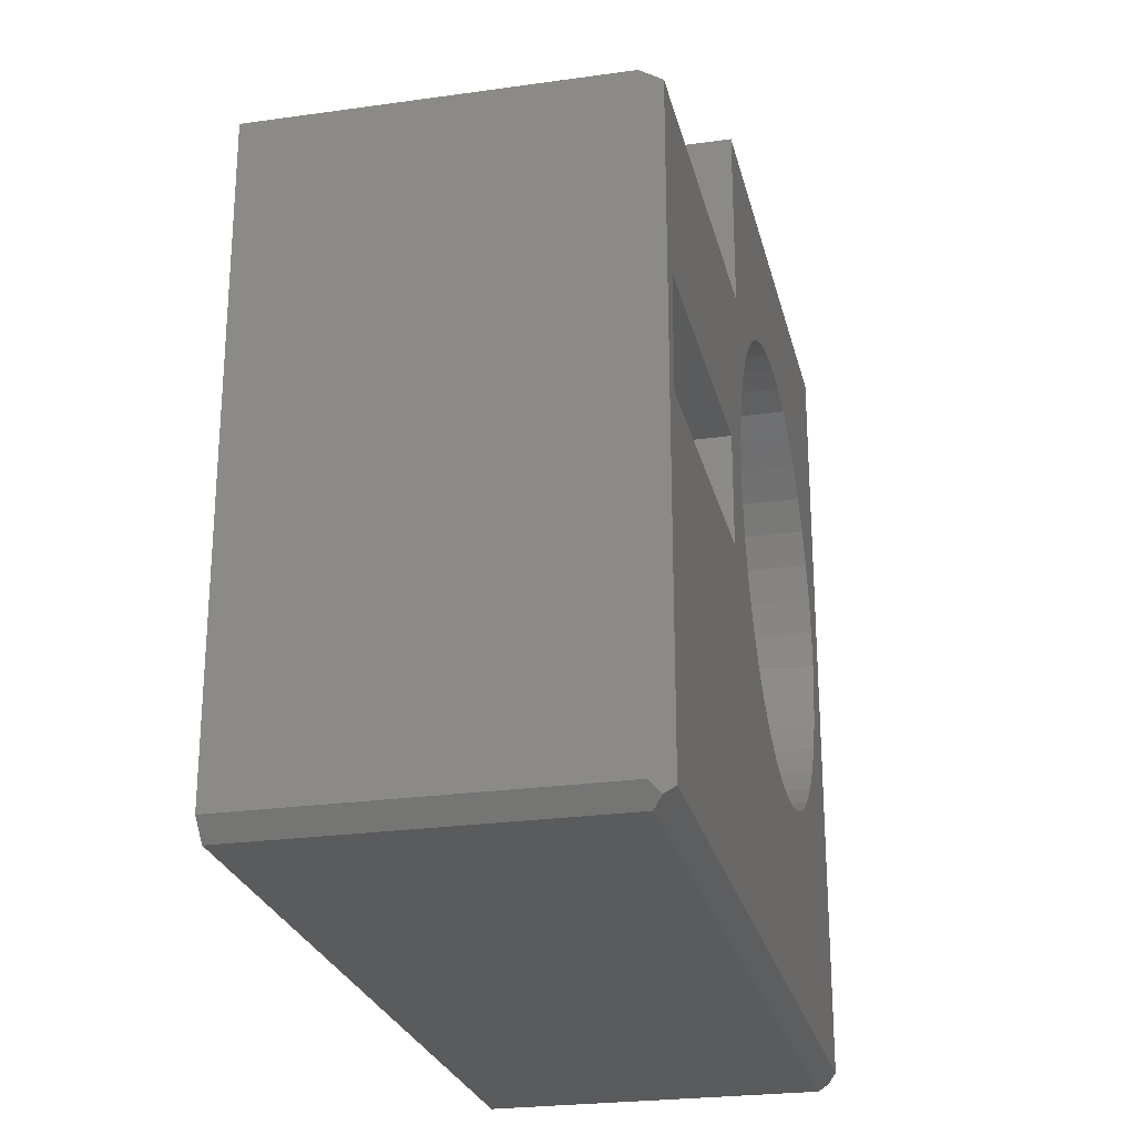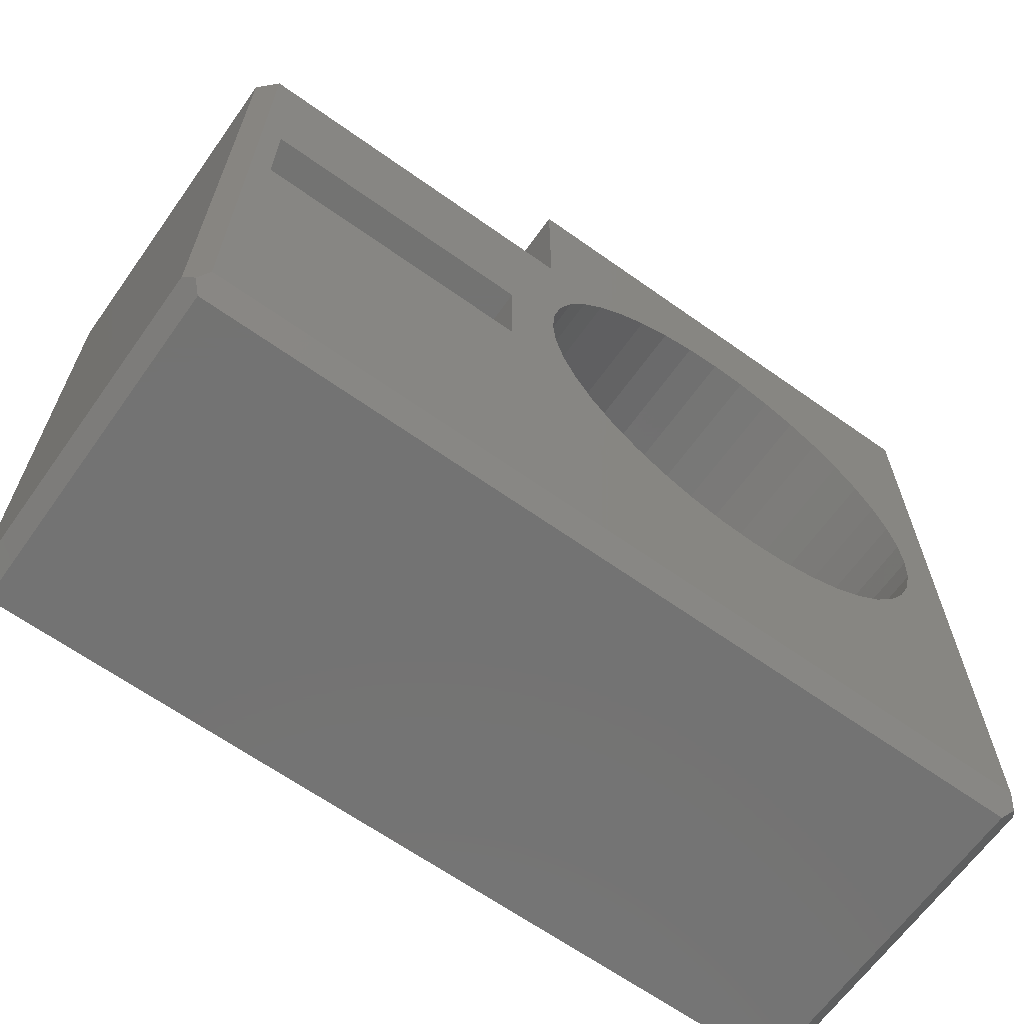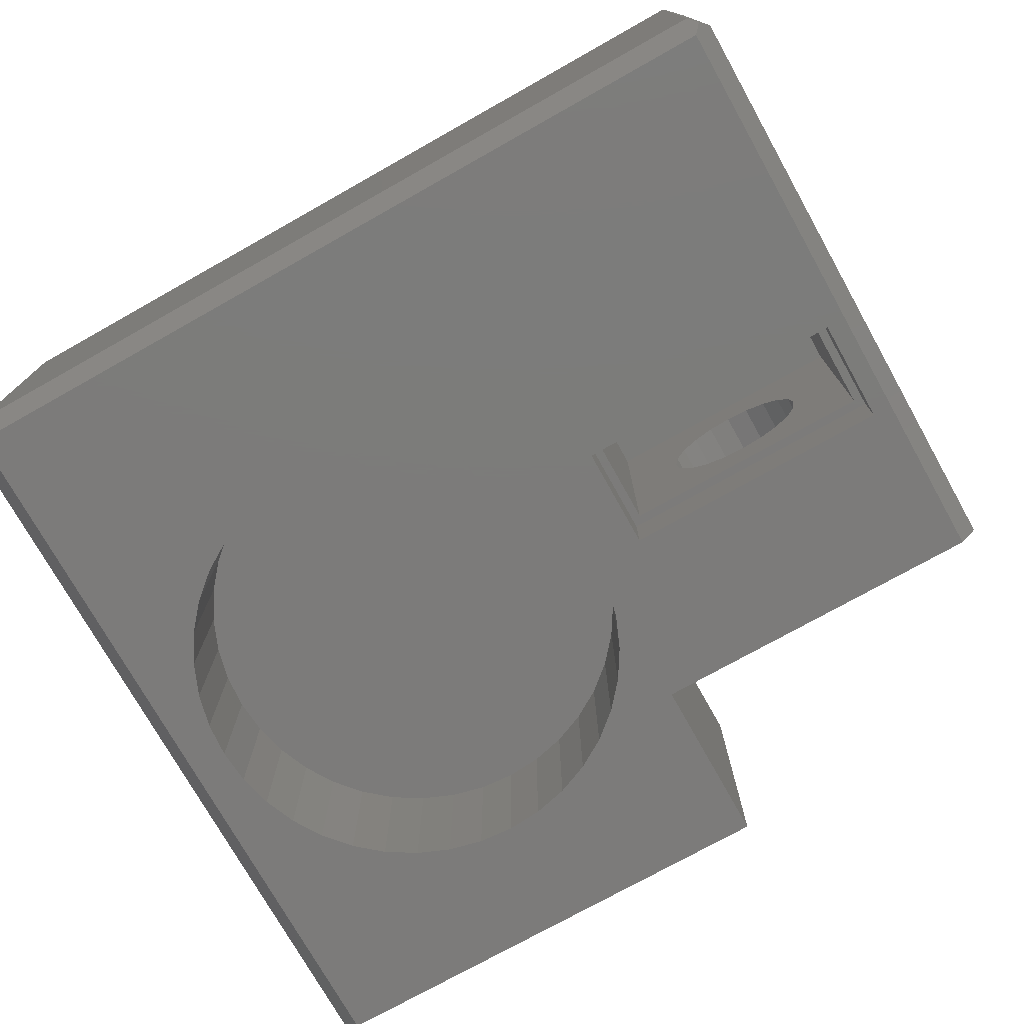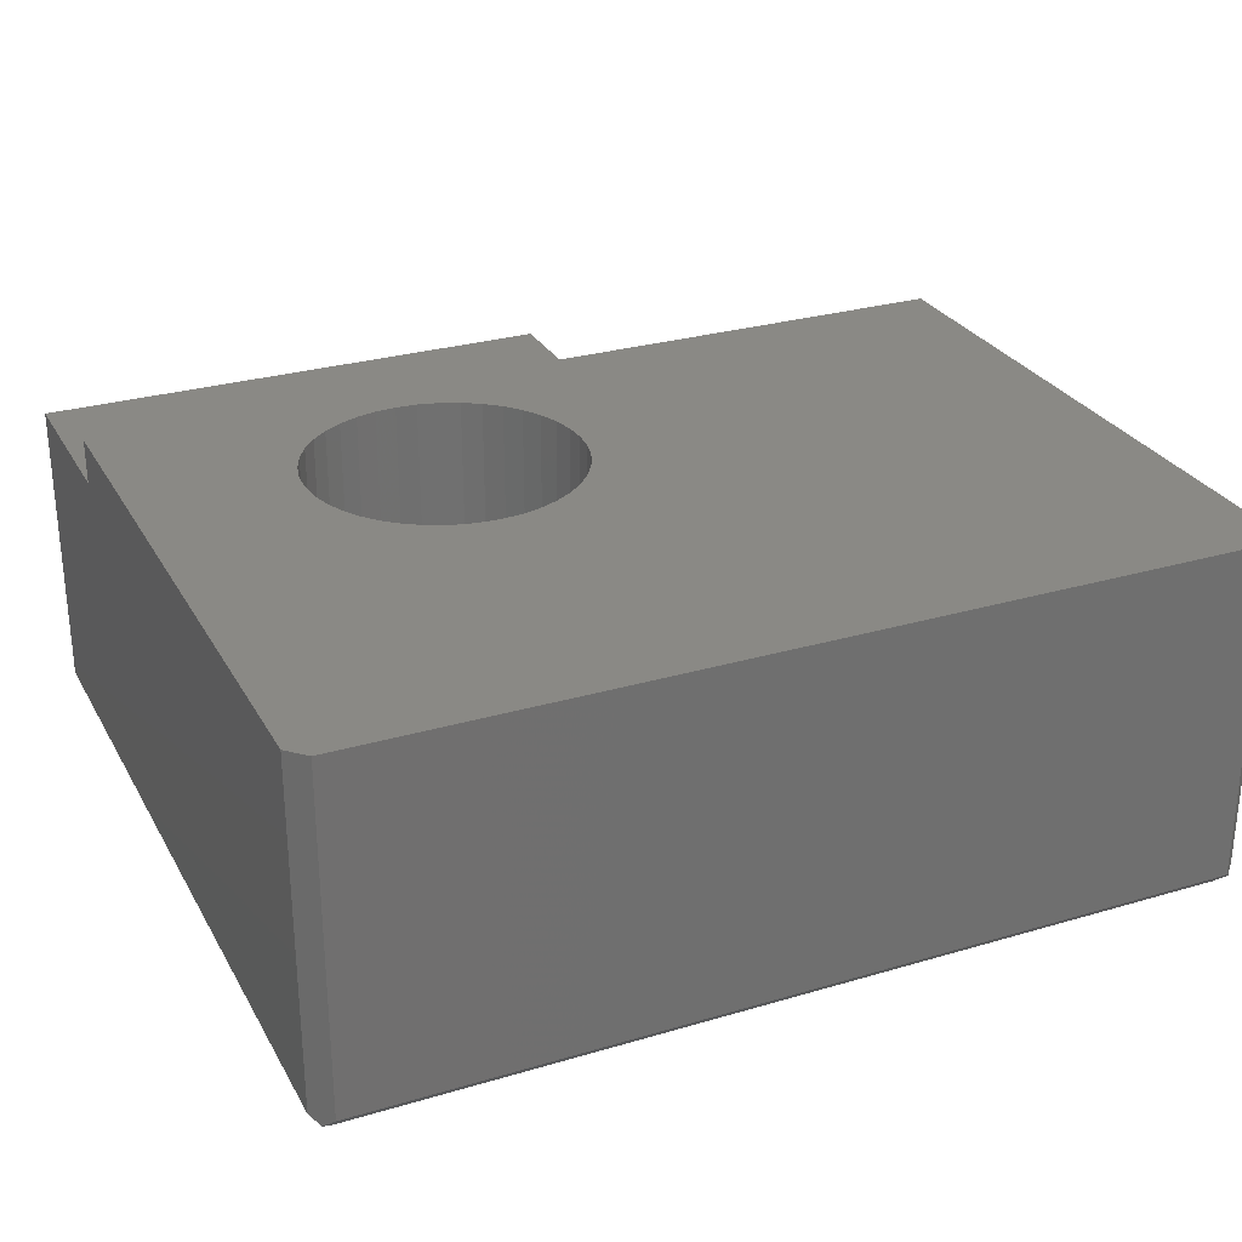
<metadata>
{"format":"stl","ext":"stl","renderer":"f3d","projection":"perspective","resolution":1024,"background":"white","views":[{"elev":-25.0,"azim":102.9,"up":"+Y"},{"elev":-65.2,"azim":144.5,"up":"+Y"},{"elev":-75.0,"azim":29.3,"up":"+Z"},{"elev":28.2,"azim":-24.1,"up":"+Z"}]}
</metadata>
<code>
# stl→obj: 283 verts, 566 faces
v -62.44 -109.6 -17.6
v -62.03 -110 -10
v -62.44 -109.6 -10
v -62.03 -110 -17.6
v -62.23 -109.8 -17.8
v -42.44 -109.6 -10
v -42.44 -95.96 -17.6
v -42.44 -95.96 -10
v -42.44 -109.6 -17.6
v -62.44 -91.96 -17.6
v -62.44 -95.96 -10.99
v -62.44 -91.96 -10.99
v -62.44 -95.96 -10
v -42.84 -110 -17.6
v -42.84 -110 -10
v -42.63 -109.8 -17.8
v -53.08 -100.9 -10
v -52.97 -100.5 -10
v -52.94 -100 -10
v -52.97 -99.53 -10
v -53.08 -99.07 -10
v -53.26 -98.64 -10
v -53.51 -98.24 -10
v -53.81 -97.88 -10
v -54.17 -97.57 -10
v -54.57 -97.33 -10
v -55.01 -97.15 -10
v -55.47 -97.04 -10
v -55.94 -97 -10
v -58.94 -100 -10
v -58.9 -99.53 -10
v -58.79 -99.07 -10
v -56.4 -97.04 -10
v -56.86 -97.15 -10
v -57.3 -97.33 -10
v -57.7 -97.57 -10
v -58.06 -97.88 -10
v -58.36 -98.24 -10
v -58.61 -98.64 -10
v -53.26 -101.4 -10
v -53.51 -101.8 -10
v -53.81 -102.1 -10
v -54.17 -102.4 -10
v -54.57 -102.7 -10
v -55.01 -102.9 -10
v -55.47 -103 -10
v -55.94 -103 -10
v -56.4 -103 -10
v -56.86 -102.9 -10
v -57.3 -102.7 -10
v -57.7 -102.4 -10
v -58.06 -102.1 -10
v -58.36 -101.8 -10
v -58.61 -101.4 -10
v -58.79 -100.9 -10
v -58.9 -100.5 -10
v -62.03 -109.6 -18
v -42.84 -109.6 -18
v -49.59 -102.2 -18
v -43.28 -102.2 -18
v -50.8 -100.8 -18
v -49.59 -99.8 -18
v -50.73 -100 -18
v -50.96 -101.5 -18
v -42.84 -95.96 -18
v -43.28 -99.8 -18
v -50.8 -99.19 -18
v -50.99 -98.39 -18
v -50.77 -95.96 -18
v -51.3 -97.64 -18
v -51.73 -96.94 -18
v -52.26 -96.32 -18
v -52.88 -95.79 -18
v -50.77 -91.96 -18
v -53.57 -95.37 -18
v -54.33 -95.05 -18
v -55.12 -94.86 -18
v -55.94 -94.8 -18
v -60.48 -91.96 -18
v -56.75 -94.86 -18
v -57.41 -95.02 -18
v -50.99 -101.6 -18
v -51.3 -102.4 -18
v -51.73 -103.1 -18
v -52.26 -103.7 -18
v -52.88 -104.2 -18
v -53.57 -104.6 -18
v -54.33 -104.9 -18
v -55.12 -105.1 -18
v -55.94 -105.2 -18
v -56.75 -105.1 -18
v -61.07 -100.8 -18
v -61.13 -100 -18
v -60.88 -101.6 -18
v -60.57 -102.4 -18
v -60.14 -103.1 -18
v -59.61 -103.7 -18
v -58.99 -104.2 -18
v -58.3 -104.6 -18
v -57.54 -104.9 -18
v -57.54 -95.05 -18
v -58.3 -95.37 -18
v -58.99 -95.79 -18
v -59.61 -96.32 -18
v -62.03 -91.96 -18
v -60.14 -96.94 -18
v -60.57 -97.64 -18
v -60.88 -98.39 -18
v -61.07 -99.19 -18
v -48.05 -104 -14.53
v -47.81 -102 -15
v -48.05 -102 -14.53
v -47.81 -104 -15
v -48.05 -100 -14.53
v -47.81 -95.96 -15
v -48.05 -95.96 -14.53
v -47.81 -100 -15
v -48.13 -104 -14
v -48.13 -102 -14
v -48.13 -100 -14
v -48.13 -95.96 -14
v -47.43 -104 -15.38
v -47.43 -102 -15.38
v -47.43 -100 -15.38
v -47.43 -95.96 -15.38
v -46.96 -104 -12.38
v -46.44 -102 -12.3
v -46.44 -104 -12.3
v -46.96 -102 -12.38
v -46.96 -100 -12.38
v -46.44 -95.96 -12.3
v -46.44 -100 -12.3
v -46.96 -95.96 -12.38
v -45.91 -102 -15.62
v -45.44 -104 -15.38
v -45.44 -102 -15.38
v -45.91 -104 -15.62
v -45.91 -95.96 -15.62
v -45.44 -100 -15.38
v -45.44 -95.96 -15.38
v -45.91 -100 -15.62
v -47.43 -104 -12.62
v -47.43 -102 -12.62
v -47.43 -100 -12.62
v -47.43 -95.96 -12.62
v -47.81 -104 -13
v -47.81 -102 -13
v -47.81 -100 -13
v -47.81 -95.96 -13
v -45.91 -102 -12.38
v -45.91 -104 -12.38
v -45.91 -95.96 -12.38
v -45.91 -100 -12.38
v -45.06 -104 -15
v -44.82 -102 -14.53
v -45.06 -102 -15
v -44.82 -104 -14.53
v -45.06 -100 -15
v -44.82 -95.96 -14.53
v -45.06 -95.96 -15
v -44.82 -100 -14.53
v -48.05 -104 -13.47
v -48.05 -102 -13.47
v -48.05 -100 -13.47
v -48.05 -95.96 -13.47
v -44.73 -102 -14
v -44.73 -104 -14
v -44.73 -95.96 -14
v -44.73 -100 -14
v -46.96 -102 -15.62
v -46.44 -104 -15.7
v -46.44 -102 -15.7
v -46.96 -104 -15.62
v -46.96 -95.96 -15.62
v -46.44 -100 -15.7
v -46.44 -95.96 -15.7
v -46.96 -100 -15.62
v -44.82 -104 -13.47
v -45.06 -102 -13
v -44.82 -102 -13.47
v -45.06 -104 -13
v -44.82 -100 -13.47
v -45.06 -95.96 -13
v -44.82 -95.96 -13.47
v -45.06 -100 -13
v -45.44 -102 -12.62
v -45.44 -104 -12.62
v -45.44 -95.96 -12.62
v -45.44 -100 -12.62
v -49.38 -102 -11.05
v -49.38 -100 -16.75
v -49.38 -100 -11.05
v -49.38 -102 -16.75
v -43.48 -102 -11.05
v -43.48 -102 -16.75
v -43.48 -100 -11.05
v -43.48 -100 -16.75
v -49.59 -102.2 -16.75
v -49.59 -99.8 -16.75
v -43.28 -102.2 -16.75
v -43.28 -99.8 -16.75
v -50.77 -91.96 -10.99
v -50.77 -95.96 -10.99
v -58.61 -98.64 -14.2
v -58.79 -99.07 -14.2
v -52.97 -99.53 -14.2
v -53.08 -99.07 -14.2
v -52.94 -100 -14.2
v -53.26 -98.64 -14.2
v -54.17 -102.4 -14.2
v -54.57 -102.7 -14.2
v -53.08 -100.9 -14.2
v -52.97 -100.5 -14.2
v -55.01 -102.9 -14.2
v -57.3 -97.33 -14.2
v -56.86 -97.15 -14.2
v -56.86 -102.9 -14.2
v -57.3 -102.7 -14.2
v -57.7 -97.57 -14.2
v -54.17 -97.57 -14.2
v -53.81 -97.88 -14.2
v -56.4 -97.04 -14.2
v -58.79 -100.9 -14.2
v -58.61 -101.4 -14.2
v -55.94 -97 -14.2
v -56.4 -103 -14.2
v -53.26 -101.4 -14.2
v -58.36 -101.8 -14.2
v -58.06 -102.1 -14.2
v -58.06 -97.88 -14.2
v -55.47 -103 -14.2
v -55.94 -103 -14.2
v -57.7 -102.4 -14.2
v -53.51 -101.8 -14.2
v -53.51 -98.24 -14.2
v -58.36 -98.24 -14.2
v -55.47 -97.04 -14.2
v -55.01 -97.15 -14.2
v -54.57 -97.33 -14.2
v -58.9 -99.53 -14.2
v -58.9 -100.5 -14.2
v -53.81 -102.1 -14.2
v -58.94 -100 -14.2
v -55.94 -105.2 -14.5
v -55.12 -105.1 -14.5
v -50.99 -98.39 -14.5
v -50.8 -99.19 -14.5
v -50.73 -100 -14.5
v -51.3 -97.64 -14.5
v -53.57 -104.6 -14.5
v -52.88 -104.2 -14.5
v -51.73 -96.94 -14.5
v -52.26 -96.32 -14.5
v -61.13 -100 -14.5
v -61.07 -99.19 -14.5
v -54.33 -104.9 -14.5
v -60.14 -103.1 -14.5
v -60.57 -102.4 -14.5
v -60.88 -101.6 -14.5
v -52.88 -95.79 -14.5
v -53.57 -95.37 -14.5
v -60.14 -96.94 -14.5
v -59.61 -96.32 -14.5
v -61.07 -100.8 -14.5
v -51.73 -103.1 -14.5
v -52.26 -103.7 -14.5
v -51.3 -102.4 -14.5
v -57.54 -104.9 -14.5
v -56.75 -105.1 -14.5
v -50.8 -100.8 -14.5
v -50.99 -101.6 -14.5
v -54.33 -95.05 -14.5
v -55.12 -94.86 -14.5
v -55.94 -94.8 -14.5
v -56.75 -94.86 -14.5
v -57.54 -95.05 -14.5
v -58.3 -104.6 -14.5
v -58.3 -95.37 -14.5
v -58.99 -104.2 -14.5
v -58.99 -95.79 -14.5
v -59.61 -103.7 -14.5
v -60.57 -97.64 -14.5
v -60.88 -98.39 -14.5
f 1 2 3
f 1 4 2
f 4 1 5
f 6 7 8
f 7 6 9
f 10 11 12
f 1 11 10
f 3 11 1
f 11 3 13
f 14 9 6
f 14 6 15
f 9 14 16
f 17 6 8
f 18 8 19
f 8 20 19
f 8 21 20
f 8 22 21
f 8 23 22
f 8 24 23
f 8 25 24
f 8 26 25
f 8 27 26
f 8 28 27
f 8 29 28
f 13 30 31
f 13 31 32
f 13 29 8
f 13 33 29
f 13 34 33
f 13 35 34
f 13 36 35
f 13 37 36
f 13 38 37
f 13 39 38
f 13 32 39
f 30 13 3
f 30 3 2
f 17 8 18
f 40 6 17
f 6 40 15
f 41 15 40
f 42 15 41
f 43 15 42
f 44 15 43
f 45 15 44
f 2 45 46
f 2 46 47
f 2 47 48
f 2 48 49
f 2 49 50
f 45 2 15
f 51 2 50
f 52 2 51
f 53 2 52
f 54 2 53
f 55 2 54
f 56 2 55
f 2 56 30
f 4 15 2
f 15 4 14
f 57 4 5
f 4 57 14
f 58 14 57
f 14 58 16
f 58 59 60
f 61 62 59
f 62 61 63
f 59 64 61
f 64 59 58
f 60 65 58
f 66 65 60
f 62 65 66
f 67 62 63
f 68 62 67
f 69 62 68
f 62 69 65
f 70 69 68
f 71 69 70
f 72 69 71
f 73 69 72
f 69 73 74
f 75 74 73
f 76 74 75
f 77 74 76
f 78 74 77
f 79 78 80
f 79 80 81
f 78 79 74
f 58 82 64
f 58 83 82
f 58 84 83
f 58 85 84
f 58 86 85
f 58 87 86
f 58 88 87
f 58 89 88
f 57 89 58
f 89 57 90
f 90 57 91
f 92 57 93
f 94 57 92
f 95 57 94
f 96 57 95
f 97 57 96
f 98 57 97
f 99 57 98
f 100 57 99
f 91 57 100
f 101 79 81
f 102 79 101
f 103 79 102
f 104 79 103
f 105 104 106
f 105 106 107
f 105 107 108
f 105 108 109
f 105 93 57
f 93 105 109
f 104 105 79
f 9 65 7
f 9 58 65
f 58 9 16
f 1 57 5
f 57 1 105
f 105 1 10
f 110 111 112
f 111 110 113
f 114 115 116
f 115 114 117
f 118 112 119
f 112 118 110
f 120 116 121
f 116 120 114
f 111 122 123
f 122 111 113
f 115 124 125
f 124 115 117
f 126 127 128
f 127 126 129
f 130 131 132
f 131 130 133
f 134 135 136
f 135 134 137
f 138 139 140
f 139 138 141
f 142 129 126
f 129 142 143
f 144 133 130
f 133 144 145
f 146 143 142
f 143 146 147
f 148 145 144
f 145 148 149
f 128 150 151
f 150 128 127
f 132 152 153
f 152 132 131
f 154 155 156
f 155 154 157
f 158 159 160
f 159 158 161
f 162 119 163
f 119 162 118
f 164 121 165
f 121 164 120
f 157 166 155
f 166 157 167
f 161 168 159
f 168 161 169
f 146 163 147
f 163 146 162
f 148 165 149
f 165 148 164
f 170 171 172
f 171 170 173
f 174 175 176
f 175 174 177
f 123 173 170
f 173 123 122
f 125 177 174
f 177 125 124
f 178 179 180
f 179 178 181
f 182 183 184
f 183 182 185
f 172 137 134
f 137 172 171
f 176 141 138
f 141 176 175
f 181 186 179
f 186 181 187
f 185 188 183
f 188 185 189
f 151 126 128
f 187 126 151
f 187 142 126
f 181 142 187
f 181 146 142
f 178 146 181
f 178 162 146
f 167 162 178
f 167 118 162
f 157 118 167
f 157 110 118
f 154 110 157
f 154 113 110
f 135 113 154
f 135 122 113
f 137 122 135
f 137 173 122
f 173 137 171
f 135 156 136
f 156 135 154
f 139 160 140
f 160 139 158
f 167 180 166
f 180 167 178
f 169 184 168
f 184 169 182
f 151 186 187
f 186 151 150
f 153 188 189
f 188 153 152
f 190 191 192
f 191 190 193
f 194 127 190
f 194 150 127
f 194 186 150
f 194 179 186
f 194 180 179
f 194 166 180
f 195 166 194
f 134 195 172
f 136 195 134
f 156 195 136
f 155 195 156
f 166 195 155
f 129 190 127
f 143 190 129
f 147 190 143
f 163 190 147
f 119 190 163
f 193 119 112
f 193 172 195
f 119 193 190
f 111 193 112
f 123 193 111
f 170 193 123
f 172 193 170
f 192 132 196
f 192 130 132
f 192 144 130
f 192 148 144
f 192 164 148
f 192 120 164
f 191 120 192
f 177 191 175
f 124 191 177
f 117 191 124
f 114 191 117
f 120 191 114
f 153 196 132
f 189 196 153
f 185 196 189
f 182 196 185
f 169 196 182
f 197 169 161
f 197 175 191
f 169 197 196
f 158 197 161
f 139 197 158
f 141 197 139
f 175 197 141
f 195 196 197
f 196 195 194
f 190 196 194
f 196 190 192
f 198 62 199
f 62 198 59
f 60 198 200
f 198 60 59
f 62 201 199
f 201 62 66
f 60 201 66
f 201 60 200
f 200 195 201
f 200 193 195
f 193 198 191
f 198 193 200
f 197 201 195
f 191 201 197
f 191 199 201
f 199 191 198
f 79 12 202
f 12 79 10
f 79 202 74
f 10 79 105
f 203 74 202
f 74 203 69
f 8 203 13
f 8 131 203
f 8 152 131
f 8 188 152
f 8 183 188
f 8 184 183
f 8 168 184
f 7 168 8
f 168 7 159
f 140 65 138
f 65 140 7
f 160 7 140
f 159 7 160
f 13 203 11
f 133 203 131
f 145 203 133
f 149 203 145
f 165 203 149
f 121 203 165
f 69 121 116
f 69 116 115
f 138 65 176
f 69 176 65
f 176 69 174
f 121 69 203
f 125 69 115
f 174 69 125
f 12 203 202
f 203 12 11
f 32 204 39
f 204 32 205
f 206 21 207
f 21 206 20
f 208 20 206
f 20 208 19
f 207 22 209
f 22 207 21
f 210 44 43
f 44 210 211
f 212 18 213
f 18 212 17
f 211 45 44
f 45 211 214
f 215 34 35
f 34 215 216
f 217 50 49
f 50 217 218
f 219 35 36
f 35 219 215
f 220 24 25
f 24 220 221
f 216 33 34
f 33 216 222
f 54 223 55
f 223 54 224
f 222 29 33
f 29 222 225
f 226 49 48
f 49 226 217
f 227 17 212
f 17 227 40
f 52 228 53
f 228 52 229
f 230 36 37
f 36 230 219
f 231 47 46
f 47 231 232
f 233 52 51
f 52 233 229
f 234 40 227
f 40 234 41
f 209 23 235
f 23 209 22
f 235 24 221
f 24 235 23
f 38 230 37
f 230 38 236
f 225 28 29
f 28 225 237
f 238 26 27
f 26 238 239
f 31 205 32
f 205 31 240
f 55 241 56
f 241 55 223
f 239 25 26
f 25 239 220
f 214 46 45
f 46 214 231
f 213 19 208
f 19 213 18
f 242 41 234
f 41 242 42
f 53 224 54
f 224 53 228
f 56 243 30
f 243 56 241
f 232 48 47
f 48 232 226
f 237 27 28
f 27 237 238
f 218 51 50
f 51 218 233
f 30 240 31
f 240 30 243
f 39 236 38
f 236 39 204
f 242 43 42
f 43 242 210
f 89 244 245
f 244 89 90
f 67 246 68
f 246 67 247
f 63 247 67
f 247 63 248
f 68 249 70
f 249 68 246
f 86 250 251
f 250 86 87
f 70 252 71
f 252 70 249
f 71 253 72
f 253 71 252
f 254 109 255
f 109 254 93
f 88 245 256
f 245 88 89
f 257 95 258
f 95 257 96
f 258 94 259
f 94 258 95
f 75 260 261
f 260 75 73
f 262 104 263
f 104 262 106
f 264 93 254
f 93 264 92
f 85 265 84
f 265 85 266
f 84 267 83
f 267 84 265
f 91 268 269
f 268 91 100
f 270 247 248
f 271 247 270
f 271 246 247
f 267 246 271
f 267 249 246
f 265 249 267
f 265 252 249
f 266 252 265
f 266 253 252
f 251 253 266
f 251 260 253
f 250 260 251
f 250 261 260
f 256 261 250
f 256 272 261
f 245 272 256
f 245 273 272
f 244 273 245
f 244 274 273
f 269 274 244
f 269 275 274
f 268 275 269
f 268 276 275
f 277 276 268
f 277 278 276
f 279 278 277
f 279 280 278
f 281 280 279
f 281 263 280
f 257 263 281
f 257 262 263
f 258 262 257
f 258 282 262
f 259 282 258
f 259 283 282
f 264 283 259
f 264 255 283
f 255 264 254
f 259 92 264
f 92 259 94
f 100 277 268
f 277 100 99
f 61 248 63
f 248 61 270
f 64 270 61
f 271 64 82
f 64 271 270
f 104 280 263
f 280 104 103
f 102 276 278
f 276 102 101
f 73 253 260
f 253 73 72
f 282 106 262
f 106 282 107
f 283 107 282
f 107 283 108
f 81 276 101
f 276 81 275
f 275 81 80
f 80 274 275
f 274 80 78
f 98 281 279
f 281 98 97
f 281 96 257
f 96 281 97
f 85 251 266
f 251 85 86
f 76 261 272
f 261 76 75
f 255 108 283
f 108 255 109
f 77 272 273
f 272 77 76
f 83 271 82
f 271 83 267
f 250 88 256
f 88 250 87
f 103 278 280
f 278 103 102
f 78 273 274
f 273 78 77
f 244 91 269
f 91 244 90
f 277 98 279
f 98 277 99
f 206 213 208
f 207 213 206
f 207 212 213
f 209 212 207
f 209 227 212
f 235 227 209
f 235 234 227
f 221 234 235
f 221 242 234
f 220 242 221
f 220 210 242
f 239 210 220
f 239 211 210
f 238 211 239
f 238 214 211
f 237 214 238
f 237 231 214
f 225 231 237
f 225 232 231
f 222 232 225
f 222 226 232
f 216 226 222
f 216 217 226
f 215 217 216
f 215 218 217
f 219 218 215
f 219 233 218
f 230 233 219
f 230 229 233
f 236 229 230
f 236 228 229
f 204 228 236
f 204 224 228
f 205 224 204
f 205 223 224
f 240 223 205
f 240 241 223
f 241 240 243

</code>
